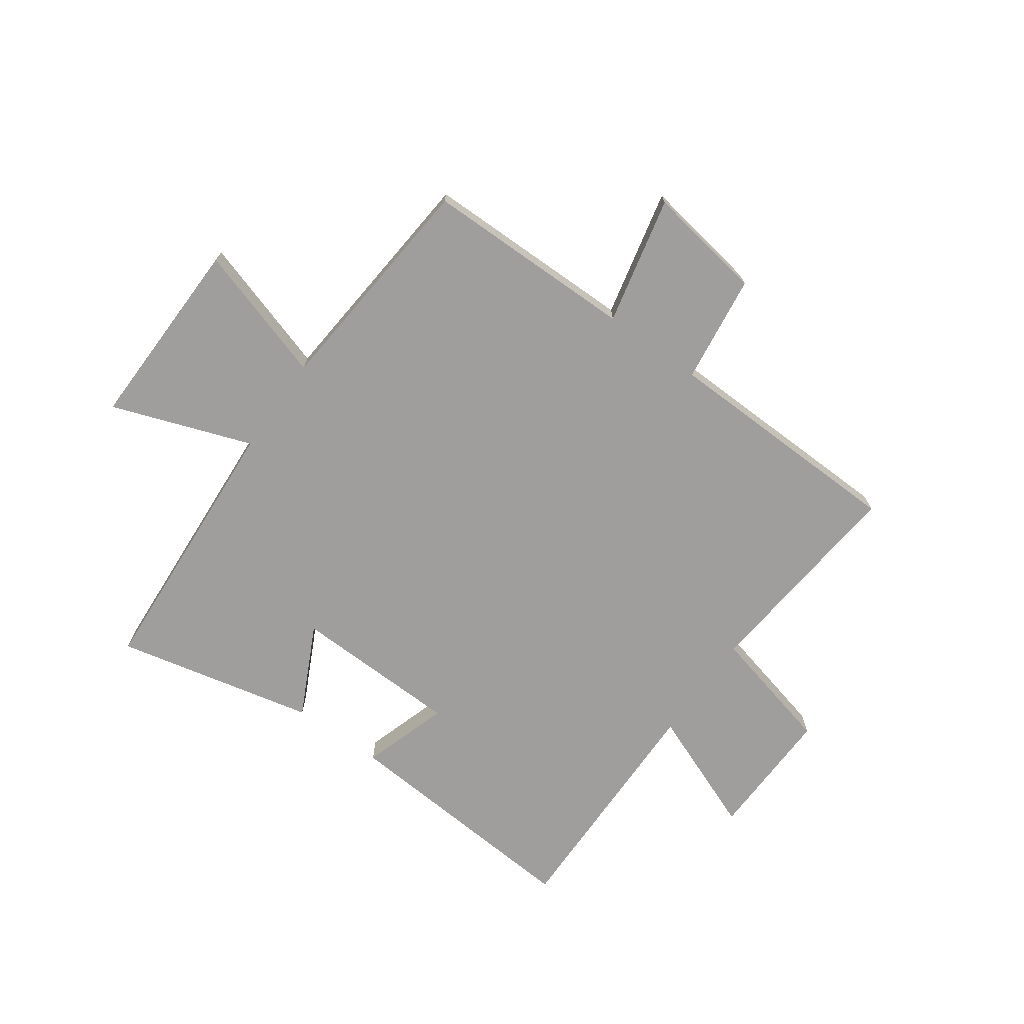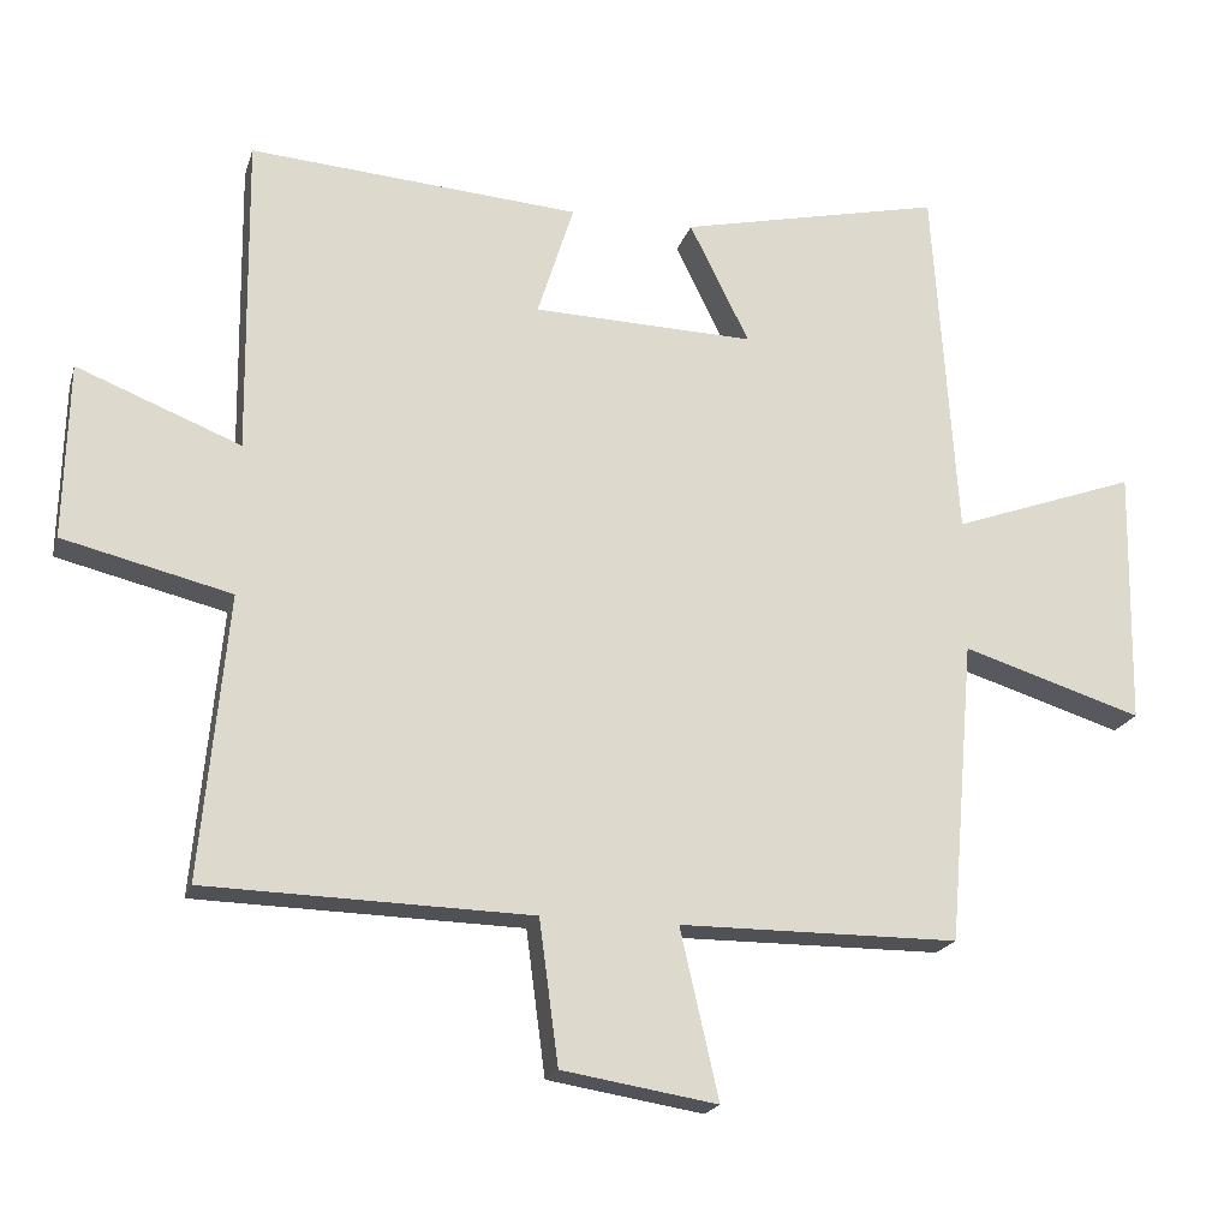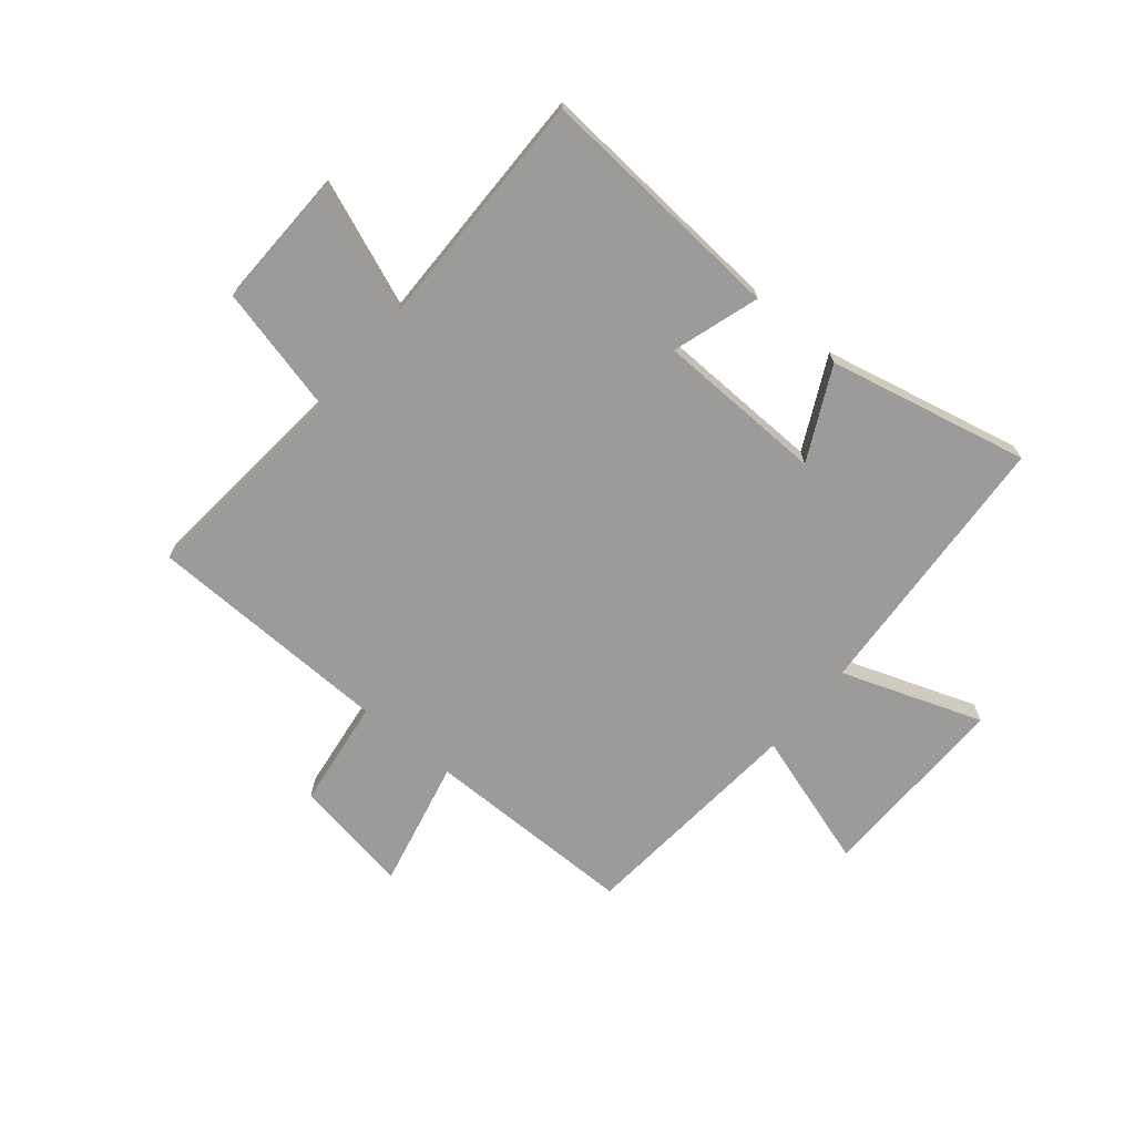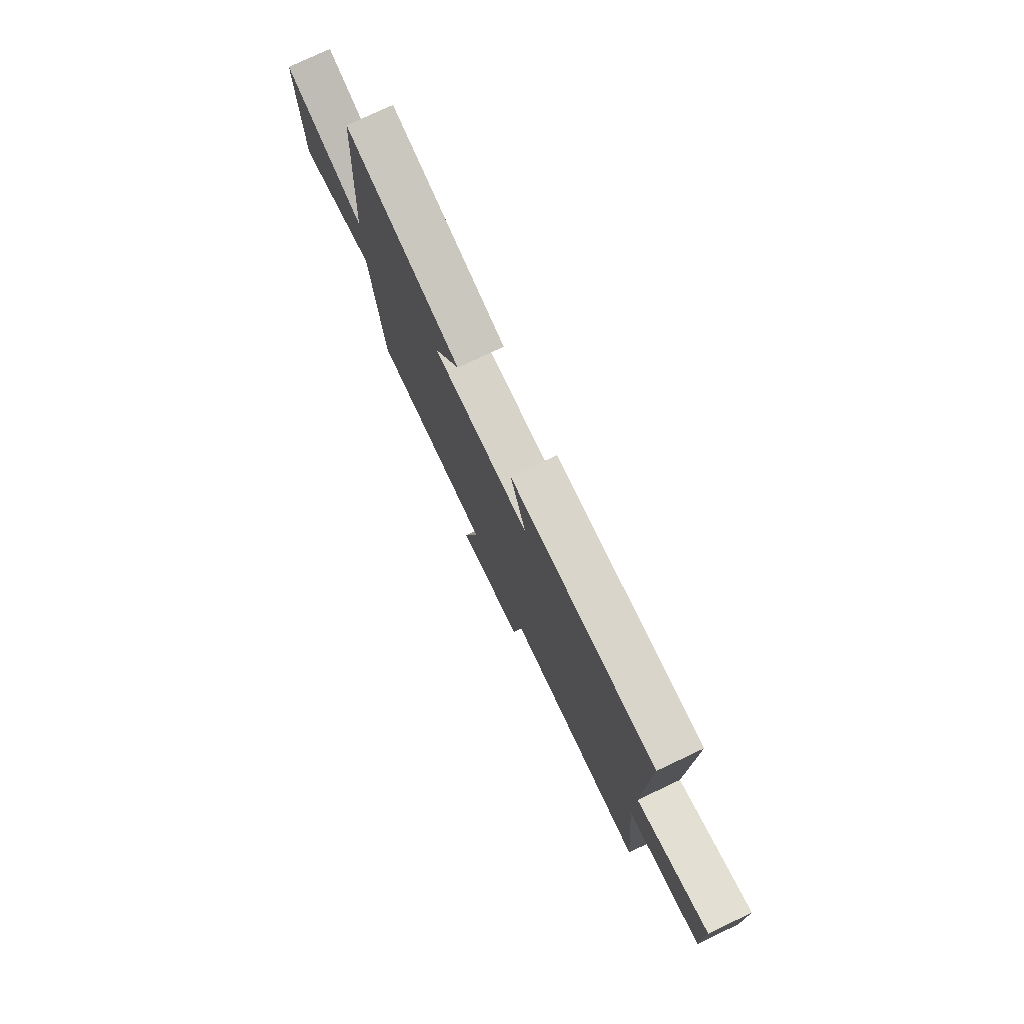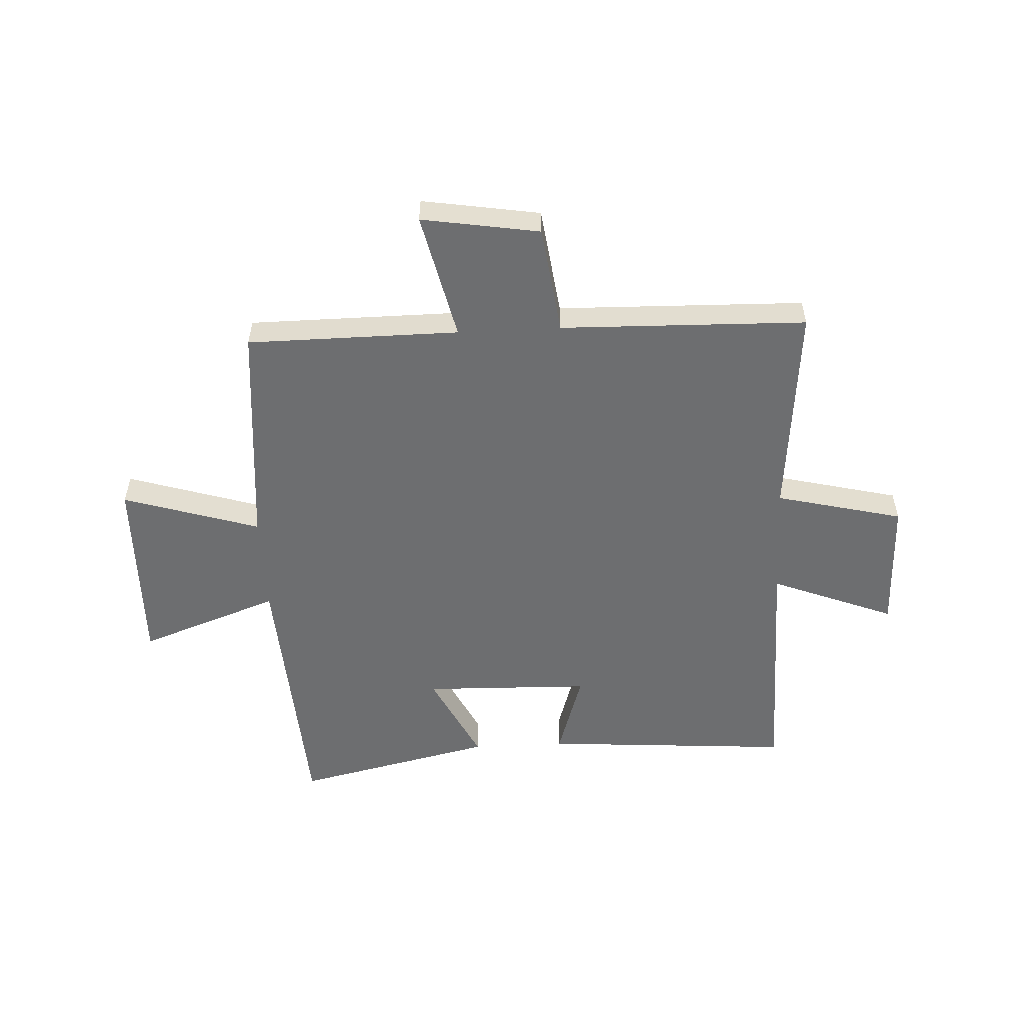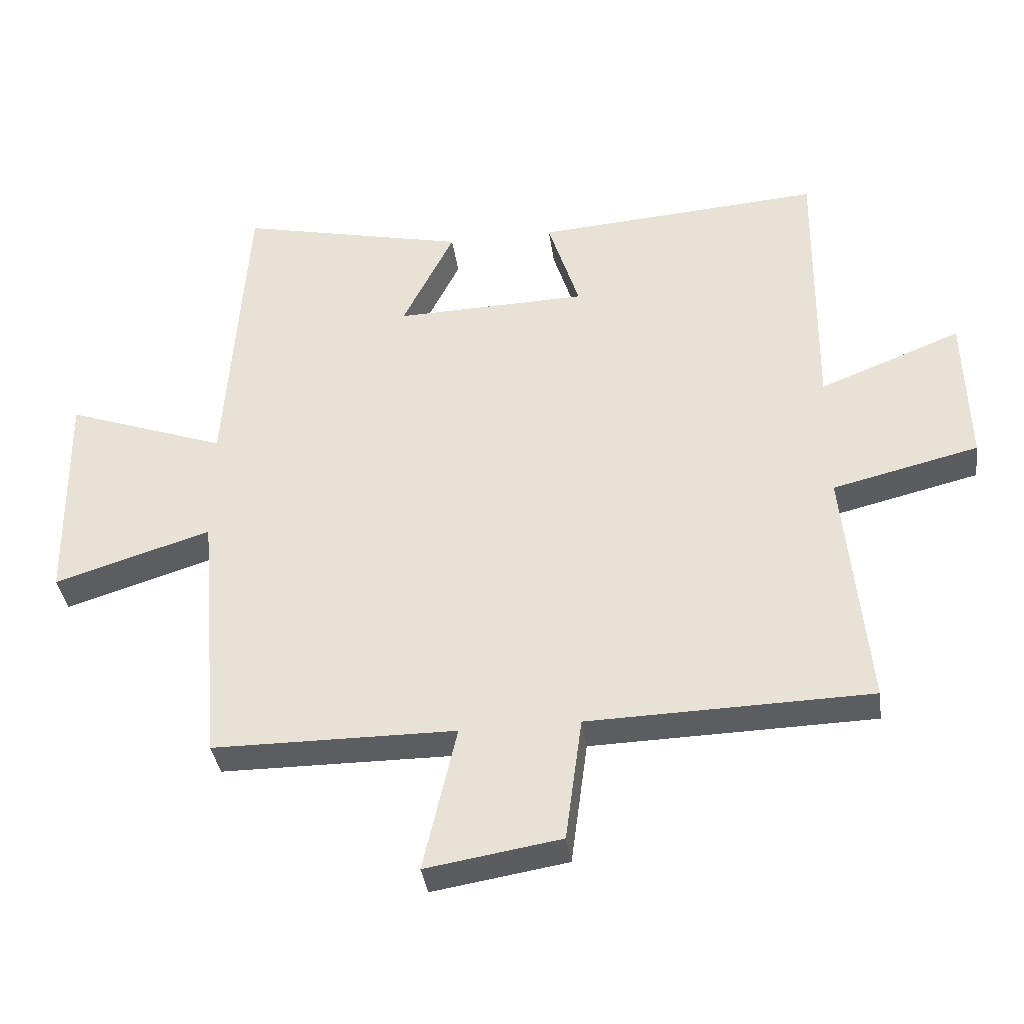
<metadata>
{"format":"obj","ext":"obj","renderer":"f3d","projection":"perspective","resolution":1024,"background":"white","views":[{"elev":-71.0,"azim":144.4,"up":"+Y"},{"elev":-19.7,"azim":-15.1,"up":"+Z"},{"elev":-69.9,"azim":-39.8,"up":"+Y"},{"elev":77.5,"azim":-115.3,"up":"+Z"},{"elev":-54.3,"azim":-177.1,"up":"+Y"},{"elev":-37.1,"azim":-172.1,"up":"+Z"}]}
</metadata>
<code>
v 0.468 0.07 0.58
v 0.5 0.07 0.093
v 0.75 0.07 0.183
v 0.744 0.07 -0.165
v 0.5 0.07 -0.089
v 0.465 0.07 -0.498
v 0.087 0.07 -0.5
v 0.139 0.07 -0.728
v -0.071 0.07 -0.694
v -0.097 0.07 -0.5
v -0.536 0.07 -0.489
v -0.5 0.07 -0.106
v -0.727 0.07 -0.051
v -0.721 0.07 0.187
v -0.5 0.07 0.1
v -0.505 0.07 0.532
v -0.058 0.07 0.5
v -0.107 0.07 0.345
v 0.193 0.07 0.337
v 0.112 0.07 0.5
v 0.468 0 0.58
v 0.5 0 0.093
v 0.75 0 0.183
v 0.744 0 -0.165
v 0.5 0 -0.089
v 0.465 0 -0.498
v 0.087 0 -0.5
v 0.139 0 -0.728
v -0.071 0 -0.694
v -0.097 0 -0.5
v -0.536 0 -0.489
v -0.5 0 -0.106
v -0.727 0 -0.051
v -0.721 0 0.187
v -0.5 0 0.1
v -0.505 0 0.532
v -0.058 0 0.5
v -0.107 0 0.345
v 0.193 0 0.337
v 0.112 0 0.5
f 19 20 1 2
f 18 19 2
f 15 16 17 18
f 15 18 2
f 12 13 14 15
f 12 15 2
f 10 11 12 2
f 7 8 9 10
f 5 6 7 10
f 5 10 2 3
f 3 4 5
f 22 21 40 39
f 22 39 38
f 38 37 36 35
f 22 38 35
f 35 34 33 32
f 22 35 32
f 22 32 31 30
f 30 29 28 27
f 30 27 26 25
f 23 22 30 25
f 25 24 23
f 1 21 22 2
f 2 22 23 3
f 3 23 24 4
f 4 24 25 5
f 5 25 26 6
f 6 26 27 7
f 7 27 28 8
f 8 28 29 9
f 9 29 30 10
f 10 30 31 11
f 11 31 32 12
f 12 32 33 13
f 13 33 34 14
f 14 34 35 15
f 15 35 36 16
f 16 36 37 17
f 17 37 38 18
f 18 38 39 19
f 19 39 40 20
f 20 40 21 1

</code>
